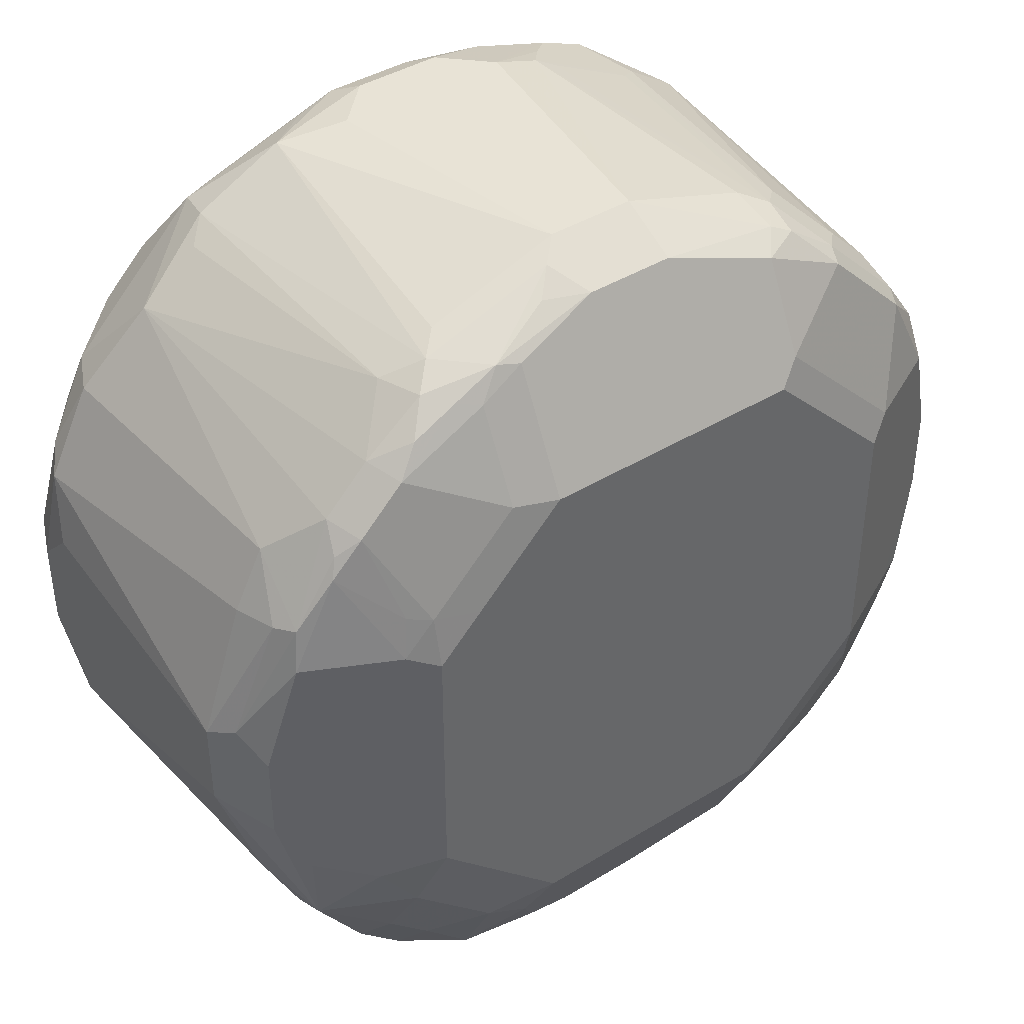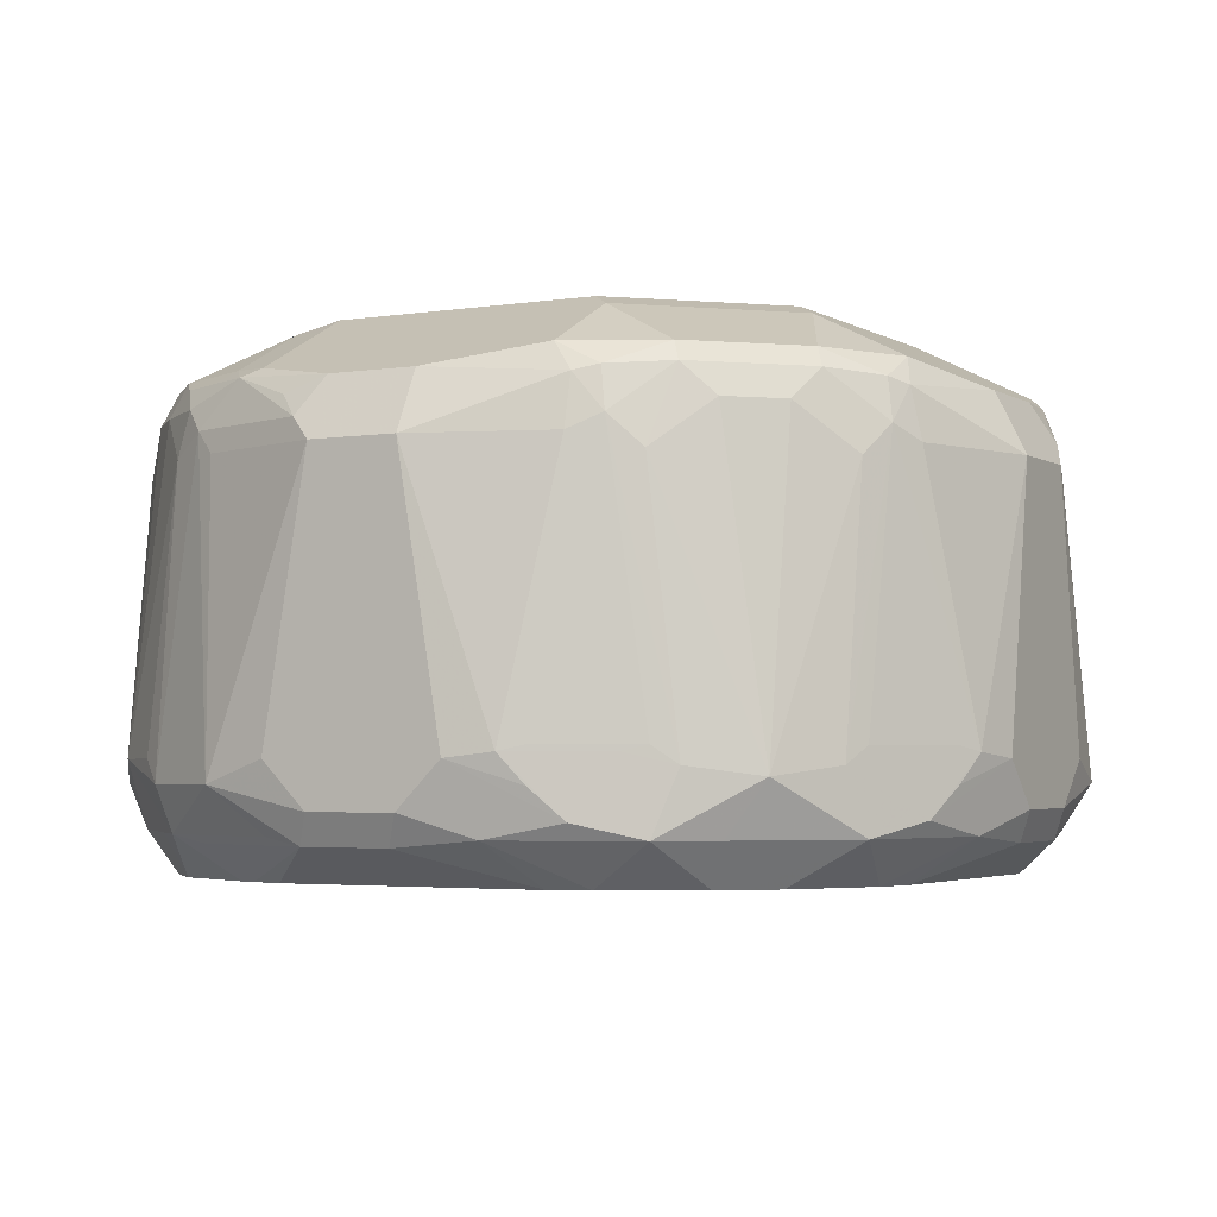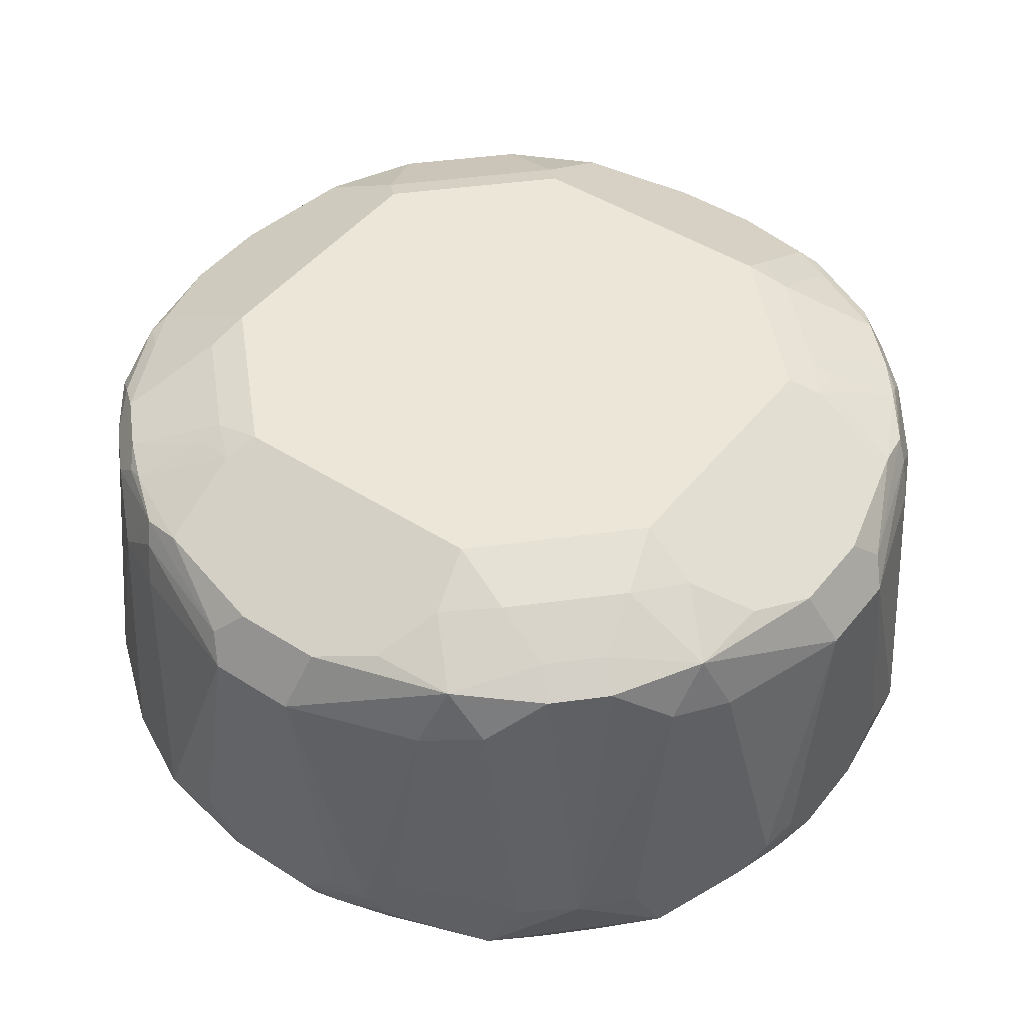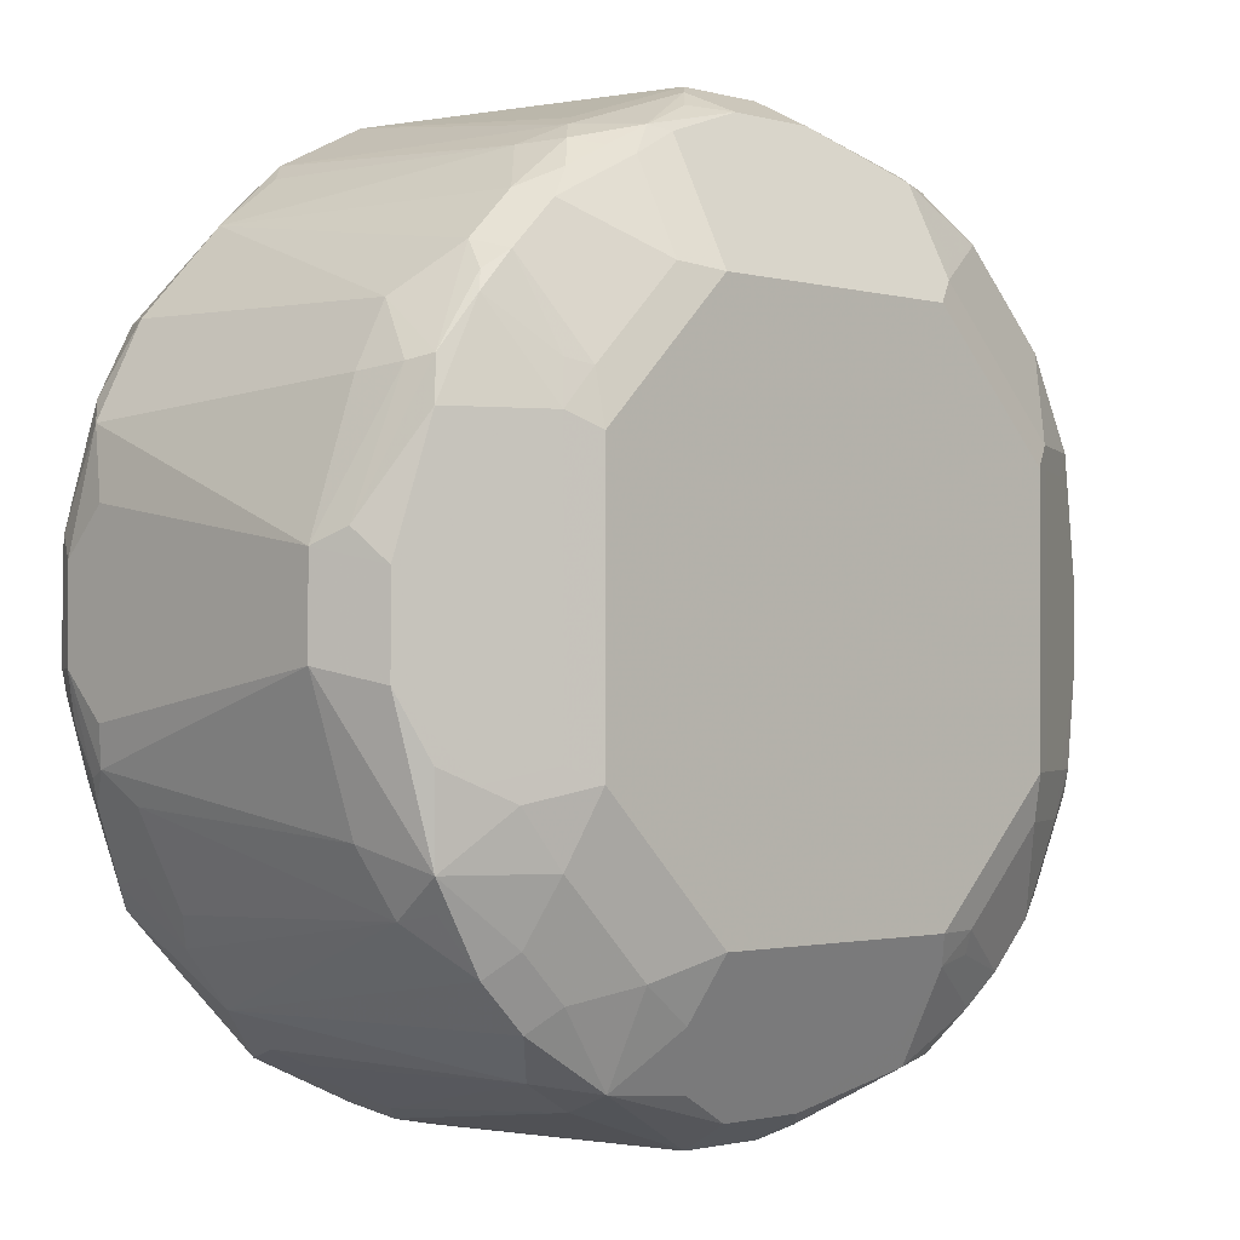
<metadata>
{"format":"obj","ext":"obj","renderer":"f3d","projection":"perspective","resolution":1024,"background":"white","views":[{"elev":41.6,"azim":143.6,"up":"+Z"},{"elev":-3.3,"azim":-61.3,"up":"+Y"},{"elev":46.2,"azim":126.2,"up":"+Y"},{"elev":-1.5,"azim":135.3,"up":"+Z"}]}
</metadata>
<code>
v 0.04183 0.7744 -0.2093
v 0.05929 0.7709 -0.2058
v 0.0209 0.7535 -0.2093
v 0.0209 0.8999 -0.2093
v 0.08371 0.8999 -0.1884
v 0.07322 0.7848 -0.1988
v 0.08719 0.7779 -0.1918
v 0.1046 0.7508 -0.1831
v 0.07322 0.7587 -0.1988
v 0.06277 0.7604 -0.2023
v 0.04183 0.7508 -0.204
v 0.0209 0.7395 -0.2023
v -0.03139 0.743 -0.204
v -0.0209 0.7535 -0.2093
v 0.0279 0.9279 -0.1953
v 0.09416 0.9313 -0.1779
v -0.0209 0.8999 -0.2093
v 0.1116 0.9069 -0.1744
v 0.1151 0.7848 -0.1779
v 0.1011 0.7709 -0.1849
v 0.1151 0.7482 -0.1779
v 0.06277 0.7465 -0.1953
v 0.129 0.7779 -0.1709
v 0.03139 0.7378 -0.1988
v 0.06478 0.7236 -0.1744
v -0.0209 0.7395 -0.2023
v -0.06576 0.7236 -0.1734
v -0.09416 0.743 -0.1831
v -0.08371 0.7535 -0.1962
v -0.07322 0.7639 -0.204
v -0.04183 0.7744 -0.2093
v 0.06277 0.9418 -0.1674
v 0.05581 0.9348 -0.1813
v -0.01393 0.9279 -0.1953
v 0.1081 0.9244 -0.1709
v 0.06974 0.9488 -0.1534
v 0.09416 0.9523 -0.136
v 0.1221 0.9383 -0.143
v 0.1325 0.9279 -0.1534
v -0.08371 0.8999 -0.1884
v -0.08633 0.9209 -0.1831
v -0.0279 0.9139 -0.2023
v 0.1534 0.7814 -0.1534
v 0.09416 0.7378 -0.1779
v 0.136 0.7482 -0.157
v 0.136 0.7236 -0.136
v 0.1255 0.7236 -0.1465
v 0.08113 0.7236 -0.1687
v -0.06076 0.7236 -0.1744
v -0.08371 0.7236 -0.1654
v -0.1255 0.7236 -0.1465
v -0.1151 0.743 -0.1727
v -0.1151 0.7639 -0.1831
v 0.05581 0.9558 -0.1395
v -0.06974 0.9348 -0.1813
v -0.06277 0.9418 -0.1674
v 0.06277 0.9627 -0.1255
v 0.08371 0.9627 -0.1046
v 0.136 0.9523 -0.09416
v 0.143 0.9383 -0.1221
v 0.1534 0.9279 -0.1325
v -0.1116 0.8999 -0.1744
v -0.08891 0.9313 -0.1779
v 0.1744 0.9069 -0.1116
v 0.1709 0.7779 -0.129
v 0.1779 0.7482 -0.1151
v 0.157 0.7482 -0.136
v 0.08371 0.7236 -0.1674
v 0.1166 0.7236 -0.151
v 0.1465 0.7236 -0.1255
v -0.1465 0.7236 -0.1255
v -0.157 0.743 -0.1308
v -0.1534 0.7744 -0.1534
v -0.06974 0.9558 -0.1395
v -0.1116 0.9348 -0.1605
v -0.06277 0.9627 -0.1255
v 0.1046 0.9627 -0.08371
v 0.1255 0.9627 -0.06277
v 0.1534 0.9488 -0.06974
v 0.1779 0.9313 -0.09416
v 0.1709 0.9244 -0.1081
v -0.1325 0.9209 -0.1534
v -0.1203 0.9313 -0.157
v 0.1884 0.8999 -0.08371
v 0.1988 0.7848 -0.07322
v 0.1779 0.7848 -0.1151
v 0.1849 0.7709 -0.1011
v 0.1831 0.7508 -0.1046
v 0.1953 0.7465 -0.06277
v 0.1779 0.7378 -0.09416
v 0.151 0.7236 -0.1166
v -0.1674 0.7236 -0.0817
v -0.1779 0.743 -0.1098
v -0.1831 0.7639 -0.1151
v -0.1752 0.7744 -0.1255
v -0.1744 0.8999 -0.1116
v -0.1534 0.9209 -0.1325
v -0.08891 0.9523 -0.136
v -0.08633 0.9575 -0.1255
v -0.1282 0.9366 -0.1465
v -0.08371 0.9627 -0.1046
v 0.1395 0.9558 -0.05581
v 0.1255 0.9627 0.06277
v 0.1674 0.9418 -0.06277
v 0.1813 0.9348 -0.05581
v 0.1953 0.9279 -0.0279
v 0.2093 0.8999 -0.0209
v 0.2058 0.7709 -0.05929
v 0.1918 0.7779 -0.08719
v 0.1988 0.7587 -0.07322
v 0.204 0.7508 -0.04183
v 0.1988 0.7378 -0.03139
v 0.1744 0.7236 -0.06478
v 0.1687 0.7236 -0.08113
v 0.1674 0.7236 -0.08371
v -0.1704 0.7236 -0.07322
v -0.1813 0.7395 -0.09067
v -0.1988 0.743 -0.04708
v -0.204 0.7639 -0.07322
v -0.1831 0.9104 -0.09416
v -0.1752 0.9209 -0.1046
v -0.1491 0.9366 -0.1255
v -0.1622 0.9313 -0.1151
v -0.1282 0.9575 -0.08371
v -0.1046 0.9627 -0.08371
v 0.1395 0.9558 0.06974
v 0.1046 0.9627 0.08371
v 0.1255 0.9575 0.08633
v 0.1953 0.9279 0.01393
v 0.2093 0.8999 0.0209
v 0.2093 0.7744 -0.04183
v 0.2093 0.7535 -0.0209
v 0.2023 0.7604 -0.06277
v 0.2023 0.7395 -0.0209
v 0.1744 0.7236 0.06076
v -0.1744 0.7236 -0.05777
v -0.2023 0.7395 -0.0279
v -0.2093 0.7535 -0.0209
v -0.2093 0.7744 -0.04183
v -0.2093 0.8999 -0.0209
v -0.1884 0.8999 -0.08371
v -0.204 0.9104 -0.03139
v -0.1831 0.9313 -0.07322
v -0.1727 0.9313 -0.09416
v -0.17 0.9366 -0.08371
v -0.1395 0.9558 -0.06277
v -0.1255 0.9627 -0.06277
v 0.136 0.9523 0.08891
v 0.1605 0.9348 0.1116
v 0.1813 0.9348 0.06974
v 0.1674 0.9418 0.06277
v 0.08371 0.9627 0.1046
v 0.08371 0.9575 0.1282
v 0.1465 0.9366 0.1282
v 0.2023 0.9139 0.0279
v 0.204 0.7639 0.07322
v 0.2093 0.7744 0.04183
v 0.1831 0.9209 0.08633
v 0.1884 0.8999 0.08371
v 0.2093 0.7535 0.0209
v 0.204 0.743 0.03139
v 0.2023 0.7395 0.0209
v 0.1734 0.7236 0.06576
v -0.1744 0.7236 0.06773
v -0.2023 0.7395 0.01393
v -0.2093 0.7535 0.0209
v -0.2093 0.8999 0.0209
v -0.1953 0.9279 -0.0209
v -0.1962 0.9209 -0.04183
v -0.1813 0.9348 -0.06277
v -0.1674 0.9418 -0.06277
v -0.1395 0.9558 0.06277
v -0.1255 0.9627 0.06277
v 0.157 0.9313 0.1203
v 0.1779 0.9313 0.08891
v 0.06277 0.9627 0.1255
v 0.08371 0.9366 0.17
v 0.1255 0.9366 0.1491
v 0.06277 0.9558 0.1395
v 0.1534 0.9209 0.1325
v 0.1962 0.7535 0.08371
v 0.1831 0.7639 0.1151
v 0.1744 0.8999 0.1116
v 0.1831 0.743 0.09416
v 0.1654 0.7236 0.08371
v -0.1988 0.743 0.05232
v -0.1734 0.7236 0.07174
v -0.2093 0.7744 0.04183
v -0.1918 0.75 0.08719
v -0.1953 0.9279 0.0209
v -0.204 0.777 0.06277
v -0.1884 0.8999 0.08371
v -0.1831 0.9235 0.08371
v -0.136 0.9575 0.07322
v -0.1674 0.9418 0.06277
v -0.1046 0.9627 0.08371
v -0.06277 0.9627 0.1255
v 0.06277 0.9418 0.1674
v 0.06277 0.9348 0.1813
v 0.07322 0.9313 0.1831
v 0.09416 0.9313 0.1727
v 0.1151 0.9313 0.1622
v 0.1325 0.9209 0.1534
v -0.06277 0.9558 0.1395
v 0.1534 0.7744 0.1534
v 0.1727 0.743 0.1151
v 0.1465 0.7236 0.1255
v -0.1698 0.7236 0.08608
v -0.1779 0.743 0.1151
v -0.1988 0.7639 0.07322
v -0.1849 0.757 0.1011
v -0.1813 0.9348 0.06277
v -0.1831 0.777 0.1046
v -0.1988 0.7796 0.07322
v -0.1813 0.9069 0.09764
v -0.1779 0.9261 0.09416
v -0.1779 0.9366 0.07322
v -0.1465 0.9497 0.08371
v -0.157 0.9366 0.1151
v -0.07322 0.9575 0.136
v -0.08371 0.9627 0.1046
v 0.0209 0.9279 0.1953
v 0.09416 0.9104 0.1831
v 0.1046 0.9209 0.1752
v 0.04183 0.9209 0.1962
v 0.03139 0.9104 0.204
v 0.1116 0.8999 0.1744
v -0.06277 0.9418 0.1674
v 0.1308 0.743 0.157
v 0.1255 0.7744 0.1752
v 0.1151 0.7639 0.1831
v 0.1098 0.743 0.1779
v 0.1255 0.7236 0.1465
v -0.1465 0.7236 0.1255
v -0.136 0.7236 0.136
v -0.157 0.743 0.136
v -0.1534 0.7674 0.1534
v -0.1727 0.7718 0.1255
v -0.1779 0.7796 0.1151
v -0.1744 0.893 0.1116
v -0.1605 0.9279 0.1186
v -0.1151 0.9366 0.157
v -0.08371 0.9497 0.1465
v -0.07322 0.9366 0.1779
v 0.0209 0.8999 0.2093
v -0.0209 0.9279 0.1953
v 0.08371 0.8999 0.1884
v 0.07322 0.7639 0.204
v -0.06277 0.9348 0.1813
v 0.04708 0.743 0.1988
v 0.09067 0.7395 0.1813
v 0.0817 0.7236 0.1674
v -0.1255 0.7236 0.1465
v -0.1151 0.743 0.1779
v -0.136 0.743 0.157
v -0.1255 0.7718 0.1727
v -0.1116 0.893 0.1744
v -0.1325 0.9139 0.1534
v -0.1534 0.9139 0.1325
v -0.1186 0.9279 0.1605
v -0.09416 0.9261 0.1779
v -0.08371 0.9235 0.1831
v 0.04183 0.7744 0.2093
v -0.0209 0.8999 0.2093
v 0.0209 0.7535 0.2093
v 0.0279 0.7395 0.2023
v 0.07322 0.7236 0.1704
v -0.08608 0.7236 0.1698
v -0.05232 0.743 0.1988
v -0.08719 0.75 0.1918
v -0.1011 0.757 0.1849
v -0.1046 0.777 0.1831
v -0.1151 0.7796 0.1779
v -0.09764 0.9069 0.1813
v -0.08371 0.8999 0.1884
v -0.06277 0.777 0.204
v -0.04183 0.7744 0.2093
v -0.0209 0.7535 0.2093
v 0.05777 0.7236 0.1744
v -0.01393 0.7395 0.2023
v -0.07174 0.7236 0.1734
v -0.06773 0.7236 0.1744
v -0.07322 0.7639 0.1988
v -0.07322 0.7796 0.1988
f 1 2 3
f 176 204 179
f 176 197 204
f 175 180 183
f 174 180 175
f 173 194 196
f 172 195 194
f 172 194 173
f 168 171 170
f 167 193 190
f 167 192 193
f 167 191 192
f 167 188 191
f 166 189 188
f 166 186 189
f 165 186 166
f 164 187 186
f 164 186 165
f 154 203 180
f 155 175 158
f 156 181 161
f 156 161 160
f 156 160 157
f 156 159 182
f 177 179 198
f 156 182 181
f 158 183 159
f 159 183 182
f 161 181 184
f 161 184 163
f 161 163 162
f 163 184 185
f 158 175 183
f 154 178 203
f 177 198 199
f 177 200 201
f 191 215 192
f 191 214 215
f 191 239 214
f 191 213 239
f 190 212 195
f 190 193 212
f 189 191 210
f 189 213 191
f 189 238 213
f 189 211 238
f 189 209 211
f 188 189 210
f 188 210 191
f 186 209 189
f 186 208 209
f 186 187 208
f 184 207 185
f 177 201 178
f 178 201 202
f 178 202 203
f 179 204 228
f 179 228 246
f 179 246 222
f 177 199 200
f 179 222 198
f 180 205 183
f 181 182 206
f 181 206 184
f 182 183 205
f 182 205 206
f 184 206 207
f 180 203 205
f 154 180 174
f 153 179 177
f 153 176 179
f 132 160 161
f 130 159 156
f 130 158 159
f 130 155 158
f 130 156 157
f 129 150 155
f 129 151 150
f 129 155 130
f 128 154 148
f 128 178 154
f 128 153 178
f 127 153 128
f 127 152 153
f 126 128 148
f 126 150 151
f 126 149 150
f 126 148 149
f 119 139 140
f 119 140 141
f 119 141 120
f 120 141 142
f 120 142 143
f 120 143 121
f 132 161 134
f 121 143 144
f 122 123 144
f 122 144 145
f 122 145 124
f 124 145 146
f 124 146 147
f 124 147 125
f 121 144 123
f 134 161 162
f 135 162 163
f 136 164 165
f 145 171 146
f 146 171 168
f 146 168 190
f 146 190 195
f 146 195 172
f 146 172 173
f 145 170 171
f 146 173 147
f 149 154 174
f 149 174 175
f 149 175 150
f 150 175 155
f 152 176 153
f 153 177 178
f 148 154 149
f 192 215 193
f 143 168 170
f 143 145 144
f 136 165 137
f 137 165 166
f 137 166 138
f 138 166 188
f 138 188 167
f 138 167 140
f 143 169 168
f 138 140 139
f 140 190 168
f 140 168 142
f 140 142 141
f 142 168 169
f 142 169 143
f 143 170 145
f 140 167 190
f 193 215 216
f 193 216 217
f 193 217 212
f 254 268 269
f 253 268 254
f 251 266 267
f 251 267 252
f 248 266 250
f 248 265 266
f 248 263 265
f 246 262 264
f 246 249 262
f 245 265 263
f 245 278 265
f 245 277 278
f 245 264 277
f 245 248 247
f 245 263 248
f 244 262 249
f 244 261 262
f 236 255 237
f 237 256 257
f 237 257 258
f 237 258 259
f 237 259 240
f 237 240 238
f 254 269 270
f 237 255 254
f 240 259 241
f 241 259 258
f 241 258 260
f 242 260 261
f 242 261 244
f 242 244 243
f 237 254 256
f 254 270 271
f 254 271 256
f 256 272 273
f 268 281 269
f 269 280 278
f 269 278 270
f 269 281 282
f 269 282 280
f 270 283 276
f 266 282 279
f 270 278 277
f 272 276 284
f 272 284 273
f 273 284 274
f 274 284 276
f 274 276 275
f 276 283 277
f 270 277 283
f 235 255 236
f 266 280 282
f 265 280 266
f 256 273 274
f 256 274 257
f 256 271 270
f 256 270 276
f 256 276 272
f 257 274 260
f 266 279 267
f 257 260 258
f 261 274 262
f 262 274 275
f 262 275 264
f 264 275 276
f 264 276 277
f 265 278 280
f 260 274 261
f 119 138 139
f 235 254 255
f 232 252 233
f 209 235 236
f 209 234 235
f 208 234 209
f 206 233 207
f 206 229 233
f 205 232 229
f 205 231 232
f 205 230 231
f 205 227 230
f 205 229 206
f 204 220 228
f 203 227 205
f 203 224 227
f 202 224 203
f 201 224 202
f 200 226 223
f 200 225 226
f 194 195 217
f 194 217 218
f 194 218 219
f 194 219 242
f 194 242 220
f 194 220 221
f 209 236 237
f 194 221 196
f 197 221 220
f 197 220 204
f 198 222 199
f 199 222 200
f 200 223 224
f 200 222 225
f 195 212 217
f 209 237 238
f 209 238 211
f 213 238 239
f 223 247 248
f 223 248 231
f 223 231 227
f 223 227 224
f 226 245 247
f 227 231 230
f 223 226 247
f 228 244 249
f 229 232 233
f 231 248 232
f 232 248 250
f 232 250 266
f 232 266 251
f 232 251 252
f 228 249 246
f 235 253 254
f 222 264 245
f 222 226 225
f 214 239 215
f 215 239 238
f 215 238 240
f 215 240 241
f 215 241 216
f 216 241 219
f 222 246 264
f 216 219 217
f 219 241 260
f 219 260 242
f 220 242 243
f 220 243 244
f 220 244 228
f 222 245 226
f 217 219 218
f 119 137 138
f 200 224 201
f 116 137 117
f 25 187 164
f 25 208 187
f 25 234 208
f 25 235 234
f 25 253 235
f 25 268 253
f 25 281 268
f 25 282 281
f 25 279 282
f 25 267 279
f 25 252 267
f 25 233 252
f 25 207 233
f 25 185 207
f 25 163 185
f 25 135 163
f 25 113 135
f 21 46 47
f 21 47 44
f 22 44 24
f 24 44 25
f 25 44 48
f 25 48 68
f 25 164 136
f 25 68 69
f 25 47 46
f 25 46 70
f 25 70 91
f 25 91 115
f 25 115 114
f 25 114 113
f 25 69 47
f 21 45 46
f 25 136 116
f 25 92 71
f 43 61 64
f 42 63 55
f 41 63 42
f 41 62 63
f 40 62 41
f 40 53 62
f 39 61 43
f 38 61 39
f 38 60 61
f 37 60 38
f 37 59 60
f 37 77 59
f 37 58 77
f 37 57 58
f 36 57 37
f 34 55 56
f 34 42 55
f 25 71 51
f 25 51 50
f 25 50 27
f 25 27 49
f 26 49 27
f 27 50 28
f 25 116 92
f 28 50 51
f 28 52 29
f 29 52 53
f 29 53 30
f 30 53 40
f 32 54 57
f 32 57 36
f 28 51 52
f 21 43 45
f 21 23 43
f 21 44 22
f 8 20 23
f 8 22 9
f 8 21 22
f 7 20 8
f 7 23 20
f 7 19 23
f 6 19 7
f 6 18 19
f 5 18 6
f 5 16 18
f 4 34 15
f 4 17 34
f 4 16 5
f 4 15 16
f 3 13 14
f 3 12 13
f 3 11 12
f 118 137 119
f 1 3 14
f 1 14 31
f 1 31 17
f 1 17 4
f 1 4 2
f 8 23 21
f 2 4 5
f 2 6 7
f 2 7 8
f 2 8 9
f 2 9 10
f 2 10 3
f 3 10 11
f 2 5 6
f 9 22 11
f 9 11 10
f 11 24 12
f 16 33 32
f 16 32 36
f 16 36 37
f 16 37 38
f 16 38 39
f 16 39 35
f 16 35 18
f 17 31 30
f 17 40 41
f 17 41 42
f 17 42 34
f 18 39 43
f 18 43 23
f 18 23 19
f 17 30 40
f 43 64 65
f 15 54 32
f 15 56 74
f 11 22 24
f 12 24 25
f 12 25 49
f 12 49 26
f 12 26 13
f 13 26 27
f 15 74 54
f 13 27 28
f 13 29 30
f 13 30 14
f 14 30 31
f 15 32 33
f 15 33 16
f 15 34 56
f 13 28 29
f 43 65 66
f 18 35 39
f 43 67 45
f 94 119 120
f 93 119 94
f 93 118 119
f 93 137 118
f 93 117 137
f 92 117 93
f 92 116 117
f 90 112 113
f 90 115 91
f 90 114 115
f 90 113 114
f 89 112 90
f 89 111 112
f 89 110 111
f 88 110 89
f 88 108 110
f 88 109 108
f 78 126 102
f 79 104 80
f 80 105 106
f 80 106 107
f 80 107 84
f 80 104 105
f 94 120 96
f 82 97 122
f 82 100 83
f 84 107 108
f 84 108 85
f 85 108 109
f 85 109 86
f 87 109 88
f 82 122 100
f 94 96 95
f 96 121 97
f 97 121 123
f 107 132 131
f 107 131 108
f 108 131 132
f 108 132 133
f 108 133 110
f 110 133 111
f 107 160 132
f 111 134 112
f 111 132 134
f 112 134 113
f 113 134 162
f 113 162 135
f 43 66 67
f 116 136 137
f 111 133 132
f 78 103 126
f 107 157 160
f 106 130 107
f 97 123 122
f 98 100 99
f 99 100 122
f 99 122 124
f 99 124 125
f 99 125 101
f 107 130 157
f 102 126 151
f 102 129 106
f 102 106 104
f 103 127 128
f 103 128 126
f 104 106 105
f 106 129 130
f 102 151 129
f 78 104 79
f 96 120 121
f 76 99 101
f 57 125 147
f 57 147 173
f 57 173 196
f 57 196 221
f 57 221 197
f 57 197 176
f 57 76 101
f 57 176 152
f 57 127 103
f 57 103 78
f 57 78 77
f 57 77 58
f 59 78 79
f 59 79 80
f 57 152 127
f 59 80 60
f 55 74 56
f 55 63 75
f 44 68 48
f 44 47 69
f 78 102 104
f 44 69 68
f 45 67 46
f 46 67 66
f 55 75 74
f 46 66 70
f 51 72 52
f 52 72 73
f 52 73 53
f 53 73 62
f 54 74 76
f 54 76 57
f 51 71 72
f 59 77 78
f 57 101 125
f 73 93 94
f 74 99 76
f 60 80 61
f 74 98 99
f 74 75 98
f 73 97 82
f 73 96 97
f 73 95 96
f 73 94 95
f 72 93 73
f 71 93 72
f 71 92 93
f 70 90 91
f 66 89 90
f 66 88 89
f 75 100 98
f 66 90 70
f 65 87 88
f 61 81 64
f 61 80 81
f 62 73 82
f 62 82 63
f 63 82 83
f 65 88 66
f 64 80 84
f 64 84 85
f 63 83 75
f 64 85 86
f 64 86 65
f 64 81 80
f 65 86 109
f 65 109 87
f 75 83 100

</code>
